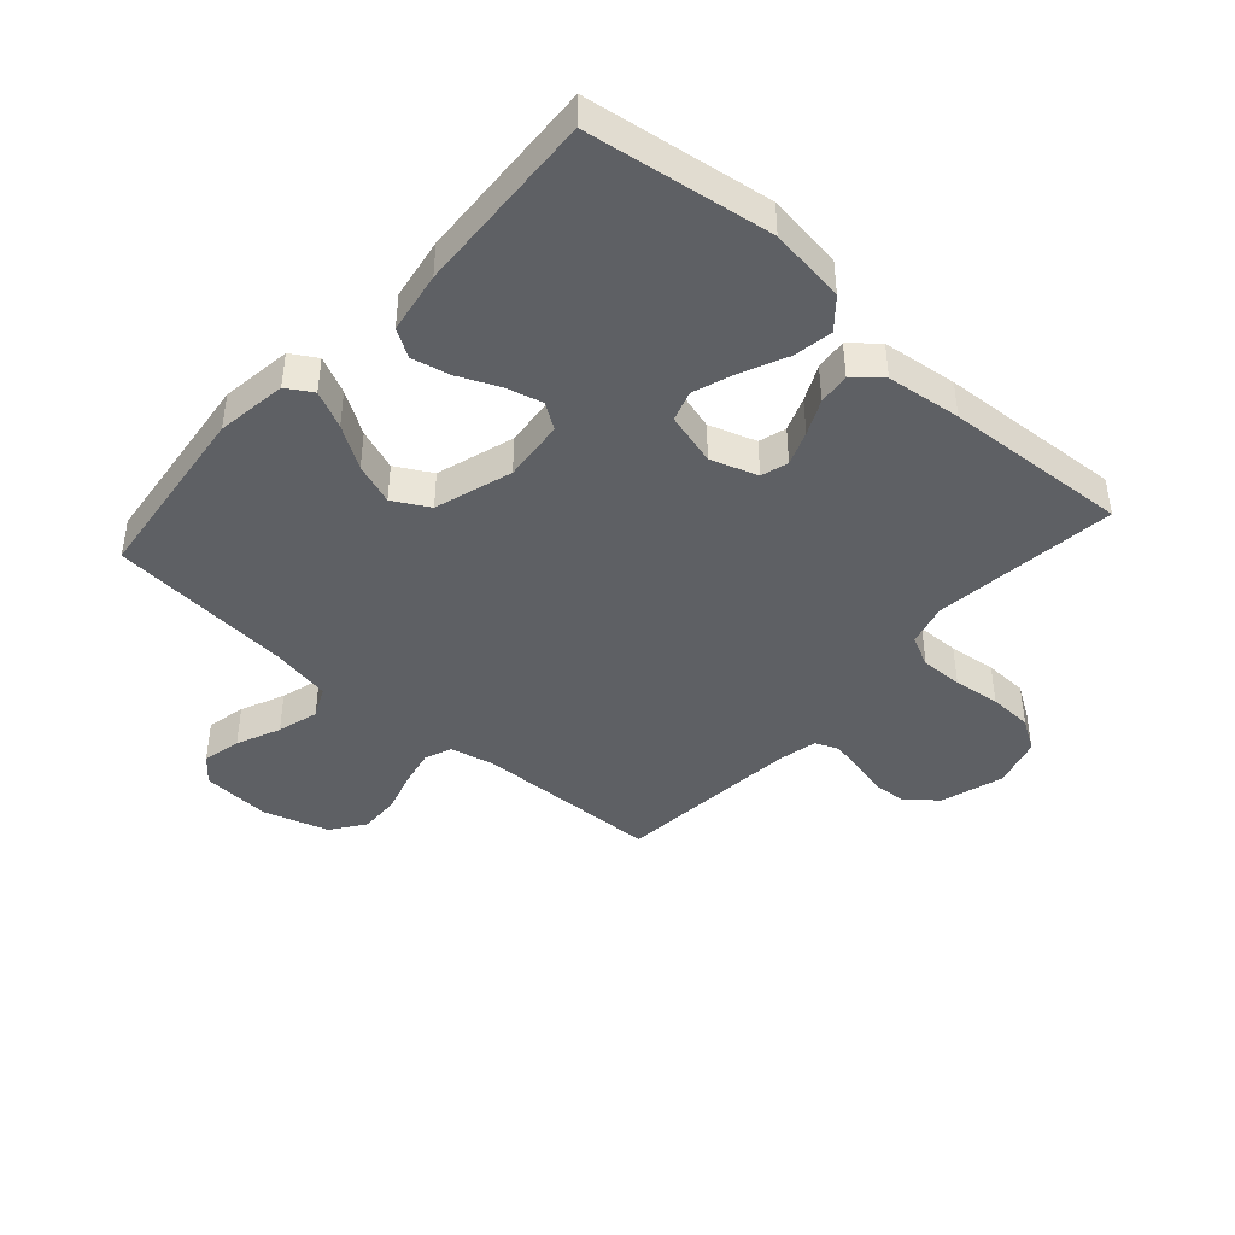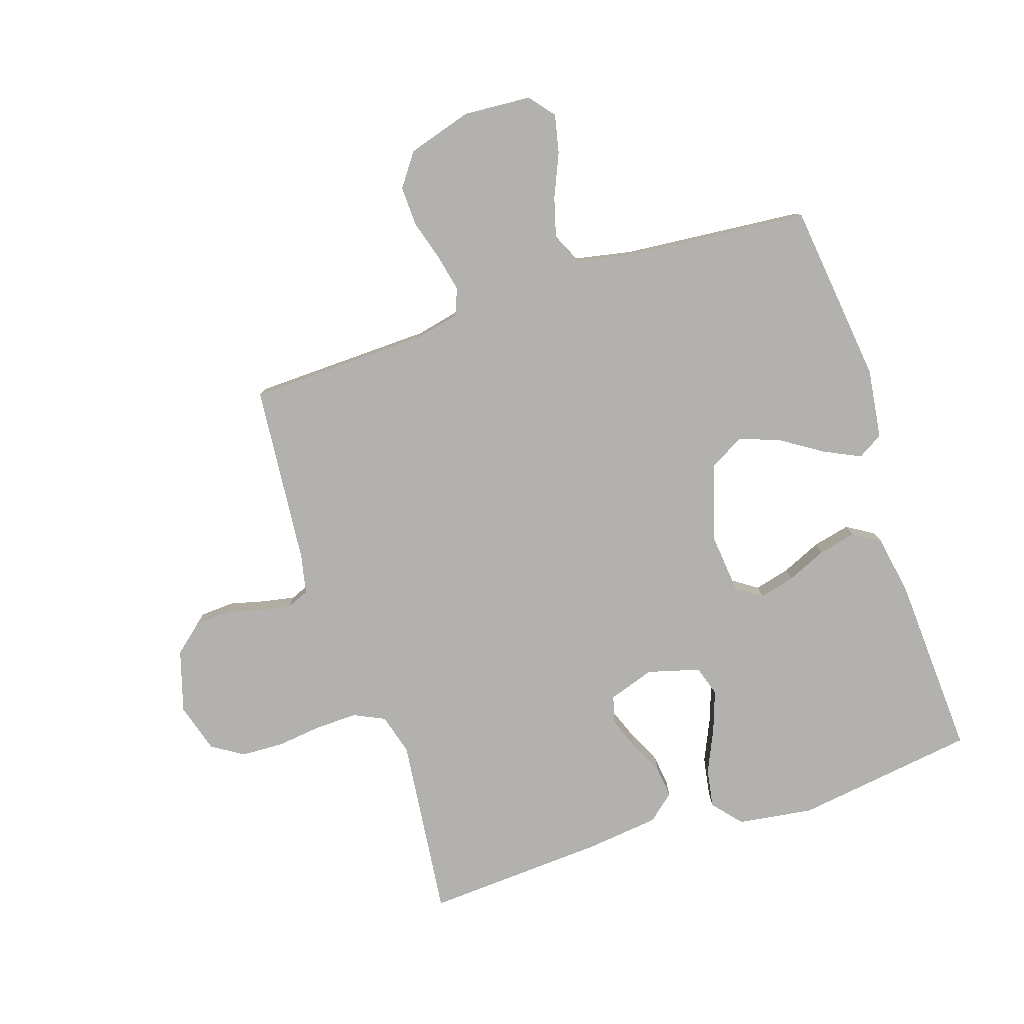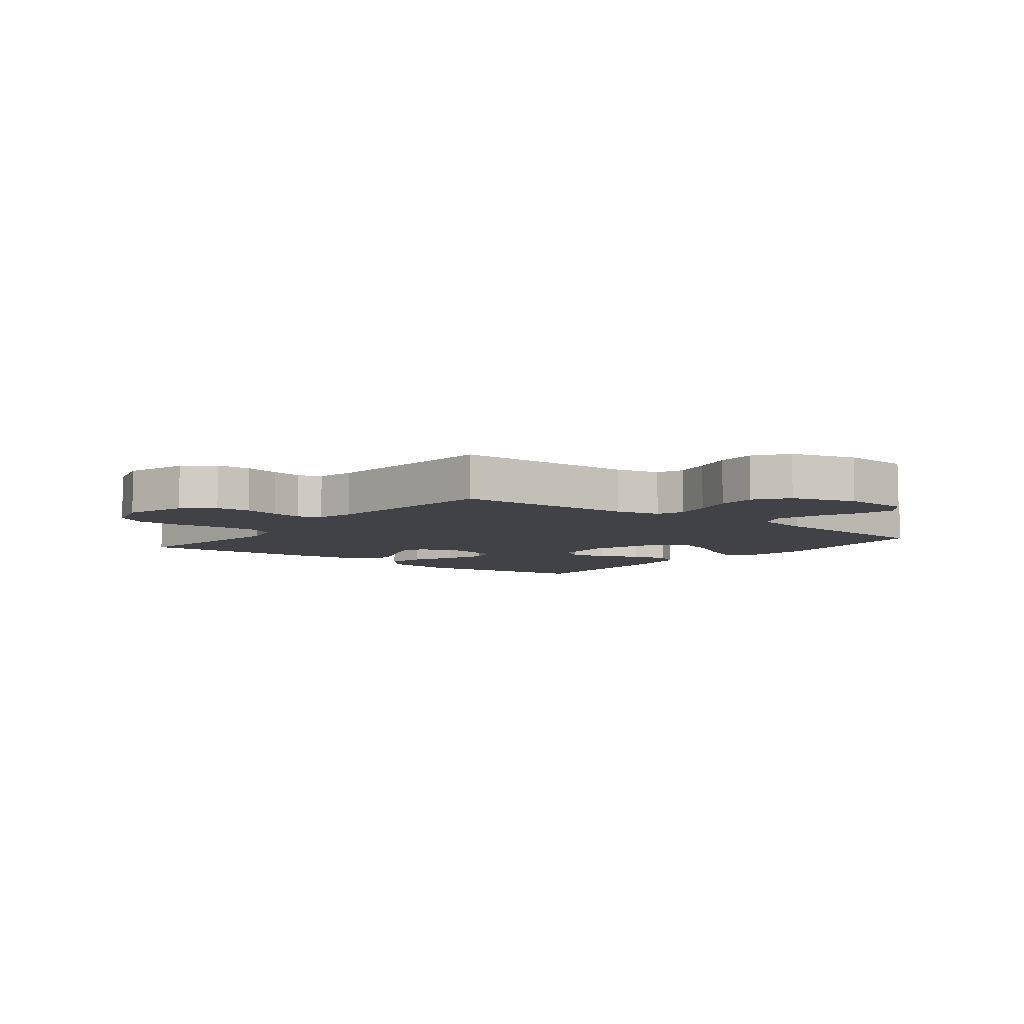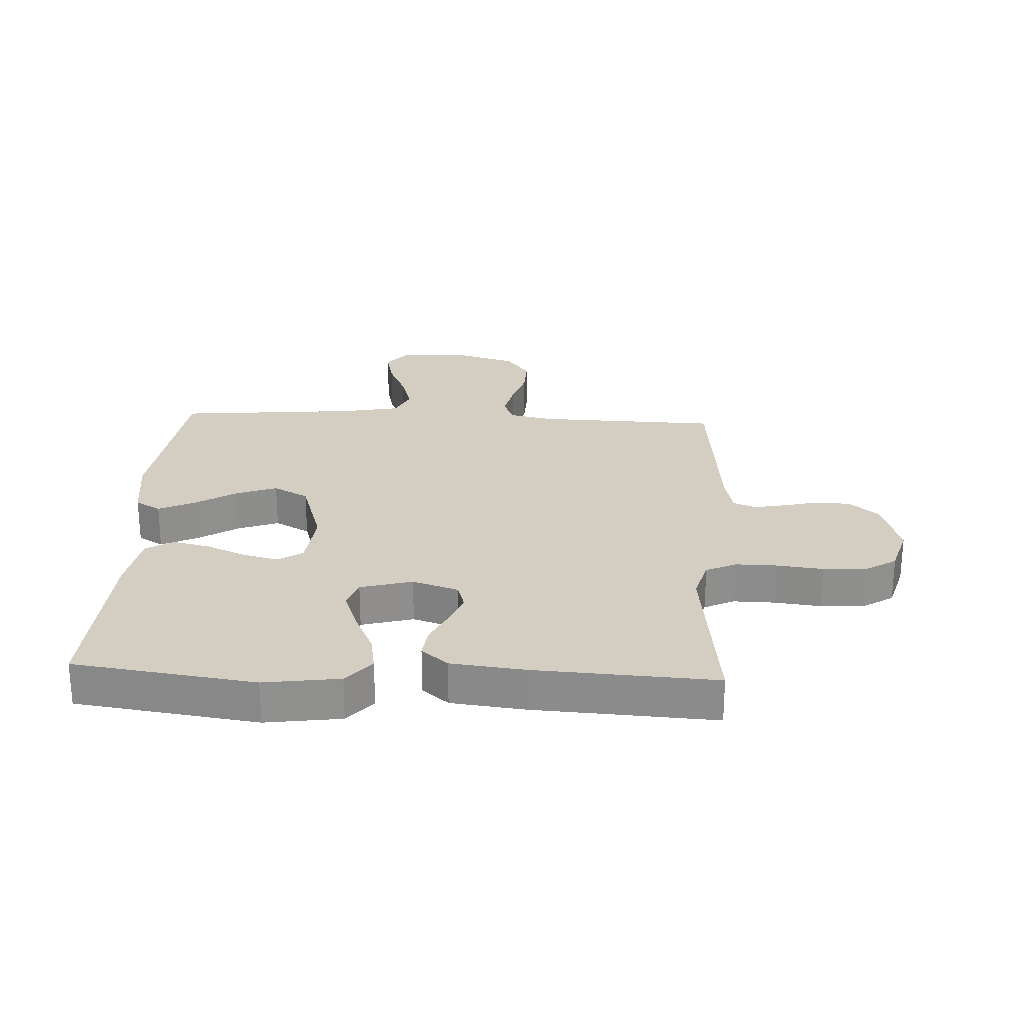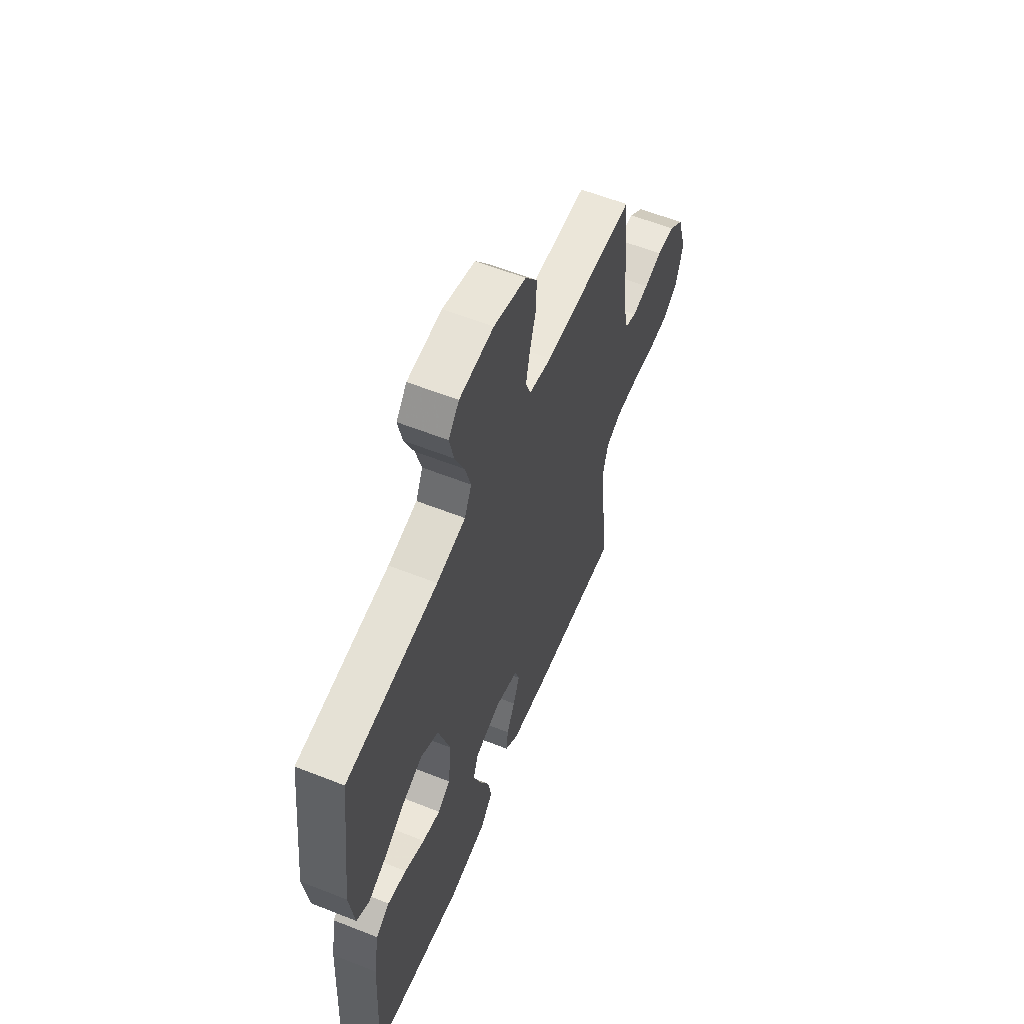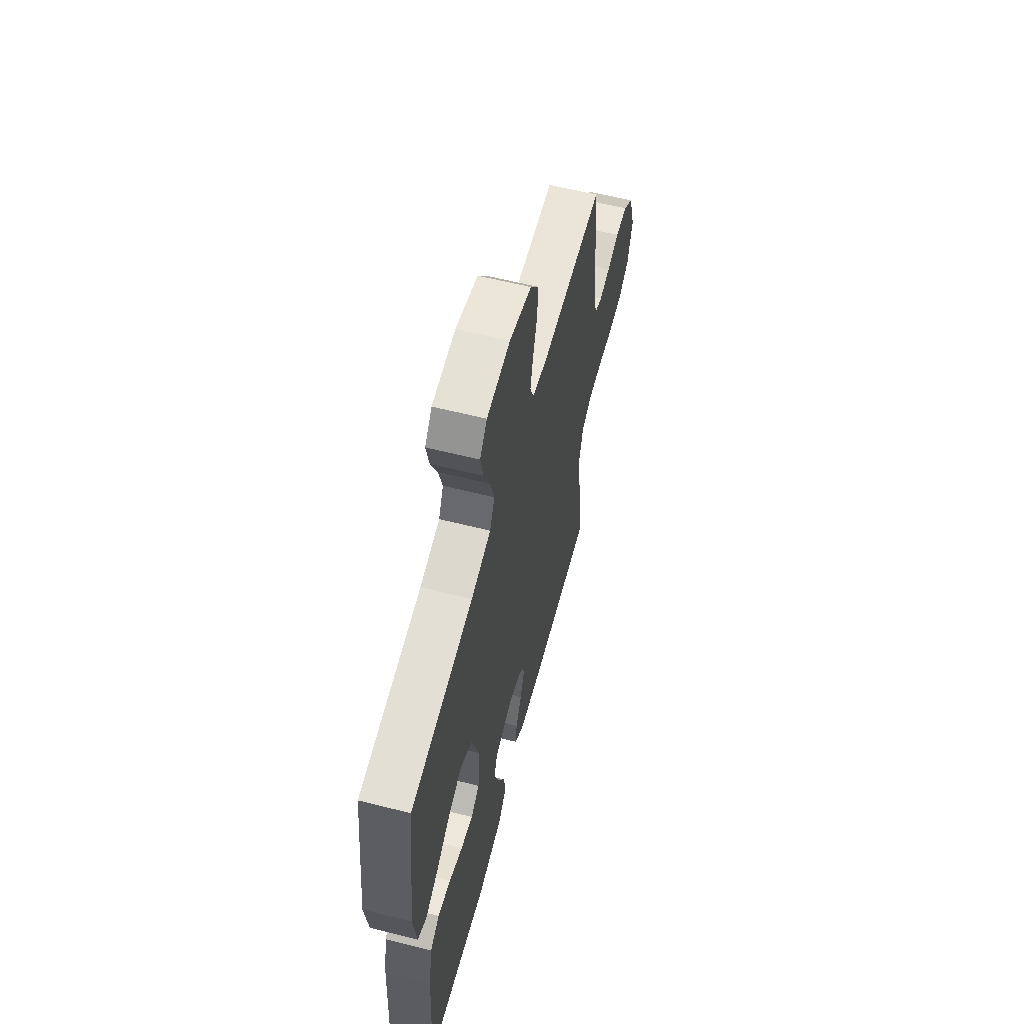
<metadata>
{"format":"obj","ext":"obj","renderer":"f3d","projection":"perspective","resolution":1024,"background":"white","views":[{"elev":-42.8,"azim":138.4,"up":"+Y"},{"elev":-79.3,"azim":18.3,"up":"+Y"},{"elev":-6.5,"azim":-38.0,"up":"+Y"},{"elev":25.2,"azim":-177.1,"up":"+Y"},{"elev":59.1,"azim":112.2,"up":"+Z"},{"elev":60.5,"azim":104.5,"up":"+Z"}]}
</metadata>
<code>
v 0.5 0.07 0.5
v 0.535 0.07 0.2
v 0.519 0.07 0.085
v 0.477 0.07 0.06
v 0.417 0.07 0.089
v 0.349 0.07 0.133
v 0.282 0.07 0.158
v 0.224 0.07 0.126
v 0.185 0.07 0
v 0.195 0.07 -0.101
v 0.236 0.07 -0.129
v 0.295 0.07 -0.114
v 0.361 0.07 -0.085
v 0.423 0.07 -0.071
v 0.468 0.07 -0.099
v 0.485 0.07 -0.2
v 0.5 0.07 -0.5
v 0.2 0.07 -0.542
v 0.075 0.07 -0.524
v 0.034 0.07 -0.476
v 0.045 0.07 -0.412
v 0.078 0.07 -0.34
v 0.102 0.07 -0.273
v 0.086 0.07 -0.223
v 0 0.07 -0.199
v -0.076 0.07 -0.224
v -0.089 0.07 -0.268
v -0.068 0.07 -0.323
v -0.041 0.07 -0.38
v -0.035 0.07 -0.432
v -0.079 0.07 -0.469
v -0.2 0.07 -0.483
v -0.5 0.07 -0.5
v -0.465 0.07 -0.2
v -0.484 0.07 -0.132
v -0.534 0.07 -0.108
v -0.603 0.07 -0.109
v -0.679 0.07 -0.118
v -0.75 0.07 -0.115
v -0.802 0.07 -0.082
v -0.826 0.07 0
v -0.795 0.07 0.102
v -0.747 0.07 0.143
v -0.69 0.07 0.146
v -0.631 0.07 0.131
v -0.579 0.07 0.121
v -0.542 0.07 0.136
v -0.528 0.07 0.2
v -0.5 0.07 0.5
v -0.2 0.07 0.508
v -0.127 0.07 0.524
v -0.11 0.07 0.568
v -0.123 0.07 0.629
v -0.143 0.07 0.697
v -0.145 0.07 0.762
v -0.106 0.07 0.816
v 0 0.07 0.848
v 0.112 0.07 0.84
v 0.146 0.07 0.798
v 0.132 0.07 0.735
v 0.101 0.07 0.664
v 0.082 0.07 0.597
v 0.105 0.07 0.547
v 0.2 0.07 0.528
v 0.5 0 0.5
v 0.535 0 0.2
v 0.519 0 0.085
v 0.477 0 0.06
v 0.417 0 0.089
v 0.349 0 0.133
v 0.282 0 0.158
v 0.224 0 0.126
v 0.185 0 0
v 0.195 0 -0.101
v 0.236 0 -0.129
v 0.295 0 -0.114
v 0.361 0 -0.085
v 0.423 0 -0.071
v 0.468 0 -0.099
v 0.485 0 -0.2
v 0.5 0 -0.5
v 0.2 0 -0.542
v 0.075 0 -0.524
v 0.034 0 -0.476
v 0.045 0 -0.412
v 0.078 0 -0.34
v 0.102 0 -0.273
v 0.086 0 -0.223
v 0 0 -0.199
v -0.076 0 -0.224
v -0.089 0 -0.268
v -0.068 0 -0.323
v -0.041 0 -0.38
v -0.035 0 -0.432
v -0.079 0 -0.469
v -0.2 0 -0.483
v -0.5 0 -0.5
v -0.465 0 -0.2
v -0.484 0 -0.132
v -0.534 0 -0.108
v -0.603 0 -0.109
v -0.679 0 -0.118
v -0.75 0 -0.115
v -0.802 0 -0.082
v -0.826 0 0
v -0.795 0 0.102
v -0.747 0 0.143
v -0.69 0 0.146
v -0.631 0 0.131
v -0.579 0 0.121
v -0.542 0 0.136
v -0.528 0 0.2
v -0.5 0 0.5
v -0.2 0 0.508
v -0.127 0 0.524
v -0.11 0 0.568
v -0.123 0 0.629
v -0.143 0 0.697
v -0.145 0 0.762
v -0.106 0 0.816
v 0 0 0.848
v 0.112 0 0.84
v 0.146 0 0.798
v 0.132 0 0.735
v 0.101 0 0.664
v 0.082 0 0.597
v 0.105 0 0.547
v 0.2 0 0.528
f 59 60 61
f 58 59 61
f 57 58 61
f 56 57 61
f 55 56 61
f 54 55 61
f 53 54 61
f 52 53 61 62
f 51 52 62 63
f 48 49 50
f 51 63 64
f 50 51 64
f 48 50 64
f 47 48 64
f 43 44 45
f 42 43 45
f 41 42 45
f 40 41 45
f 39 40 45
f 38 39 45
f 37 38 45
f 36 37 45 46
f 35 36 46 47
f 32 33 34
f 31 32 34
f 30 31 34
f 29 30 34
f 28 29 34
f 34 35 47
f 28 34 47
f 27 28 47
f 20 21 22
f 19 20 22
f 18 19 22
f 17 18 22
f 16 17 22
f 15 16 22
f 14 15 22
f 13 14 22
f 12 13 22
f 11 12 22 23
f 10 11 23 24
f 4 5 6
f 3 4 6
f 2 3 6
f 1 2 6
f 64 1 6
f 64 6 7
f 47 64 7 8
f 26 27 47
f 47 8 9
f 26 47 9
f 25 26 9
f 9 10 24 25
f 125 124 123
f 125 123 122
f 125 122 121
f 125 121 120
f 125 120 119
f 125 119 118
f 125 118 117
f 126 125 117 116
f 127 126 116 115
f 114 113 112
f 128 127 115
f 128 115 114
f 128 114 112
f 128 112 111
f 109 108 107
f 109 107 106
f 109 106 105
f 109 105 104
f 109 104 103
f 109 103 102
f 109 102 101
f 110 109 101 100
f 111 110 100 99
f 98 97 96
f 98 96 95
f 98 95 94
f 98 94 93
f 98 93 92
f 111 99 98
f 111 98 92
f 111 92 91
f 86 85 84
f 86 84 83
f 86 83 82
f 86 82 81
f 86 81 80
f 86 80 79
f 86 79 78
f 86 78 77
f 86 77 76
f 87 86 76 75
f 88 87 75 74
f 70 69 68
f 70 68 67
f 70 67 66
f 70 66 65
f 70 65 128
f 71 70 128
f 72 71 128 111
f 111 91 90
f 73 72 111
f 73 111 90
f 73 90 89
f 89 88 74 73
f 1 65 66 2
f 2 66 67 3
f 3 67 68 4
f 4 68 69 5
f 5 69 70 6
f 6 70 71 7
f 7 71 72 8
f 8 72 73 9
f 9 73 74 10
f 10 74 75 11
f 11 75 76 12
f 12 76 77 13
f 13 77 78 14
f 14 78 79 15
f 15 79 80 16
f 16 80 81 17
f 17 81 82 18
f 18 82 83 19
f 19 83 84 20
f 20 84 85 21
f 21 85 86 22
f 22 86 87 23
f 23 87 88 24
f 24 88 89 25
f 25 89 90 26
f 26 90 91 27
f 27 91 92 28
f 28 92 93 29
f 29 93 94 30
f 30 94 95 31
f 31 95 96 32
f 32 96 97 33
f 33 97 98 34
f 34 98 99 35
f 35 99 100 36
f 36 100 101 37
f 37 101 102 38
f 38 102 103 39
f 39 103 104 40
f 40 104 105 41
f 41 105 106 42
f 42 106 107 43
f 43 107 108 44
f 44 108 109 45
f 45 109 110 46
f 46 110 111 47
f 47 111 112 48
f 48 112 113 49
f 49 113 114 50
f 50 114 115 51
f 51 115 116 52
f 52 116 117 53
f 53 117 118 54
f 54 118 119 55
f 55 119 120 56
f 56 120 121 57
f 57 121 122 58
f 58 122 123 59
f 59 123 124 60
f 60 124 125 61
f 61 125 126 62
f 62 126 127 63
f 63 127 128 64
f 64 128 65 1

</code>
